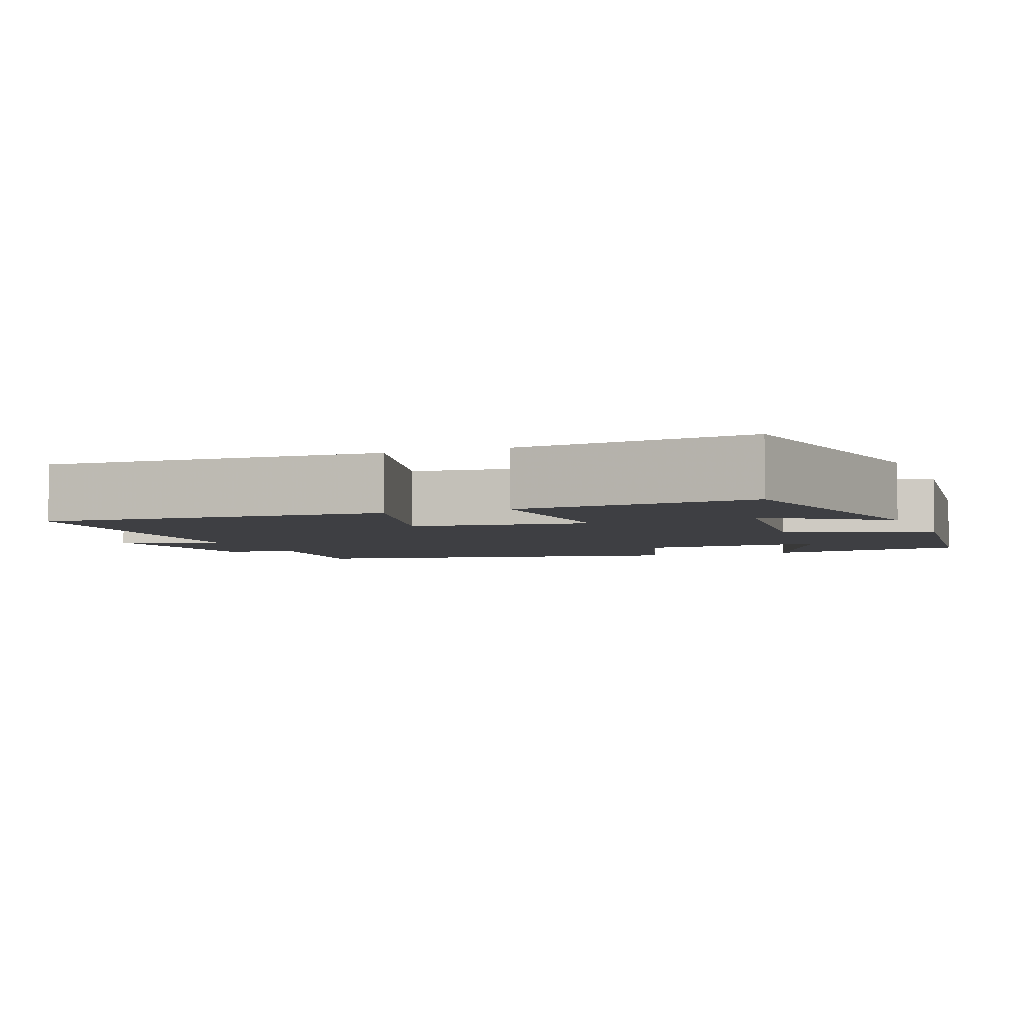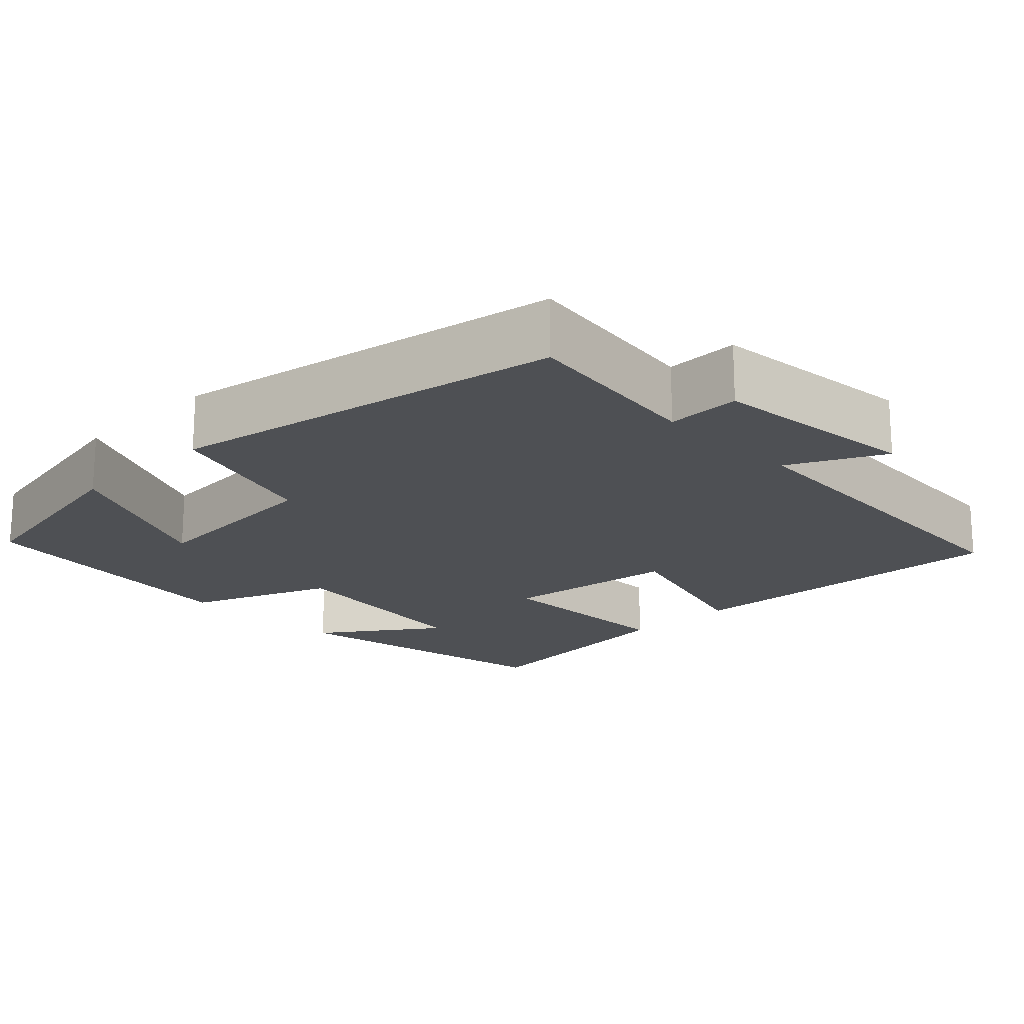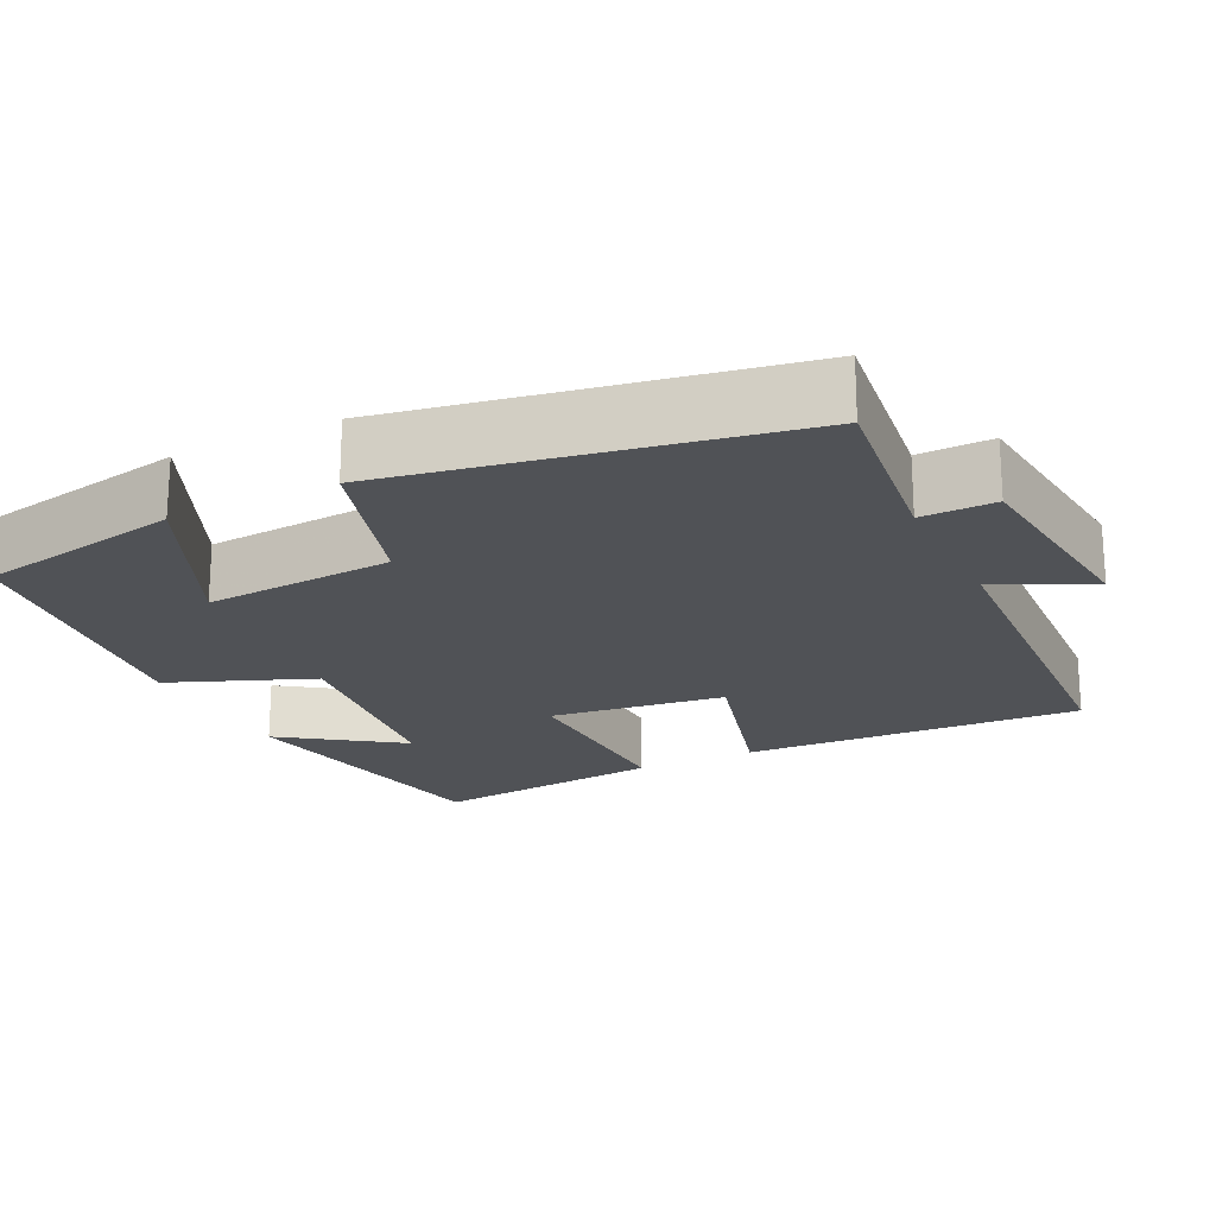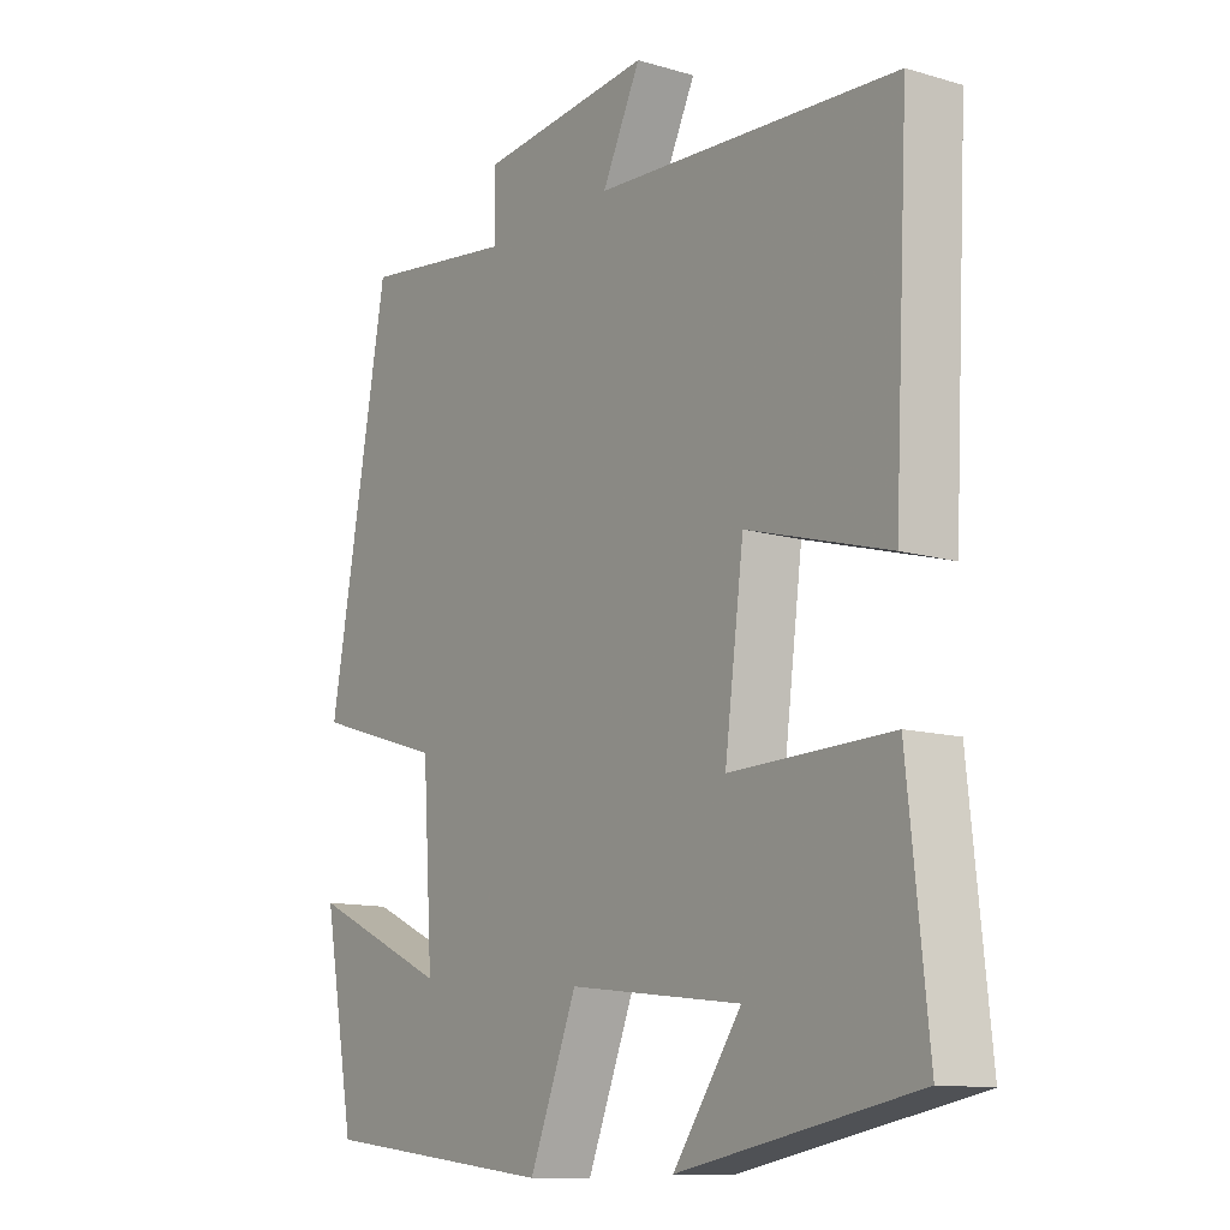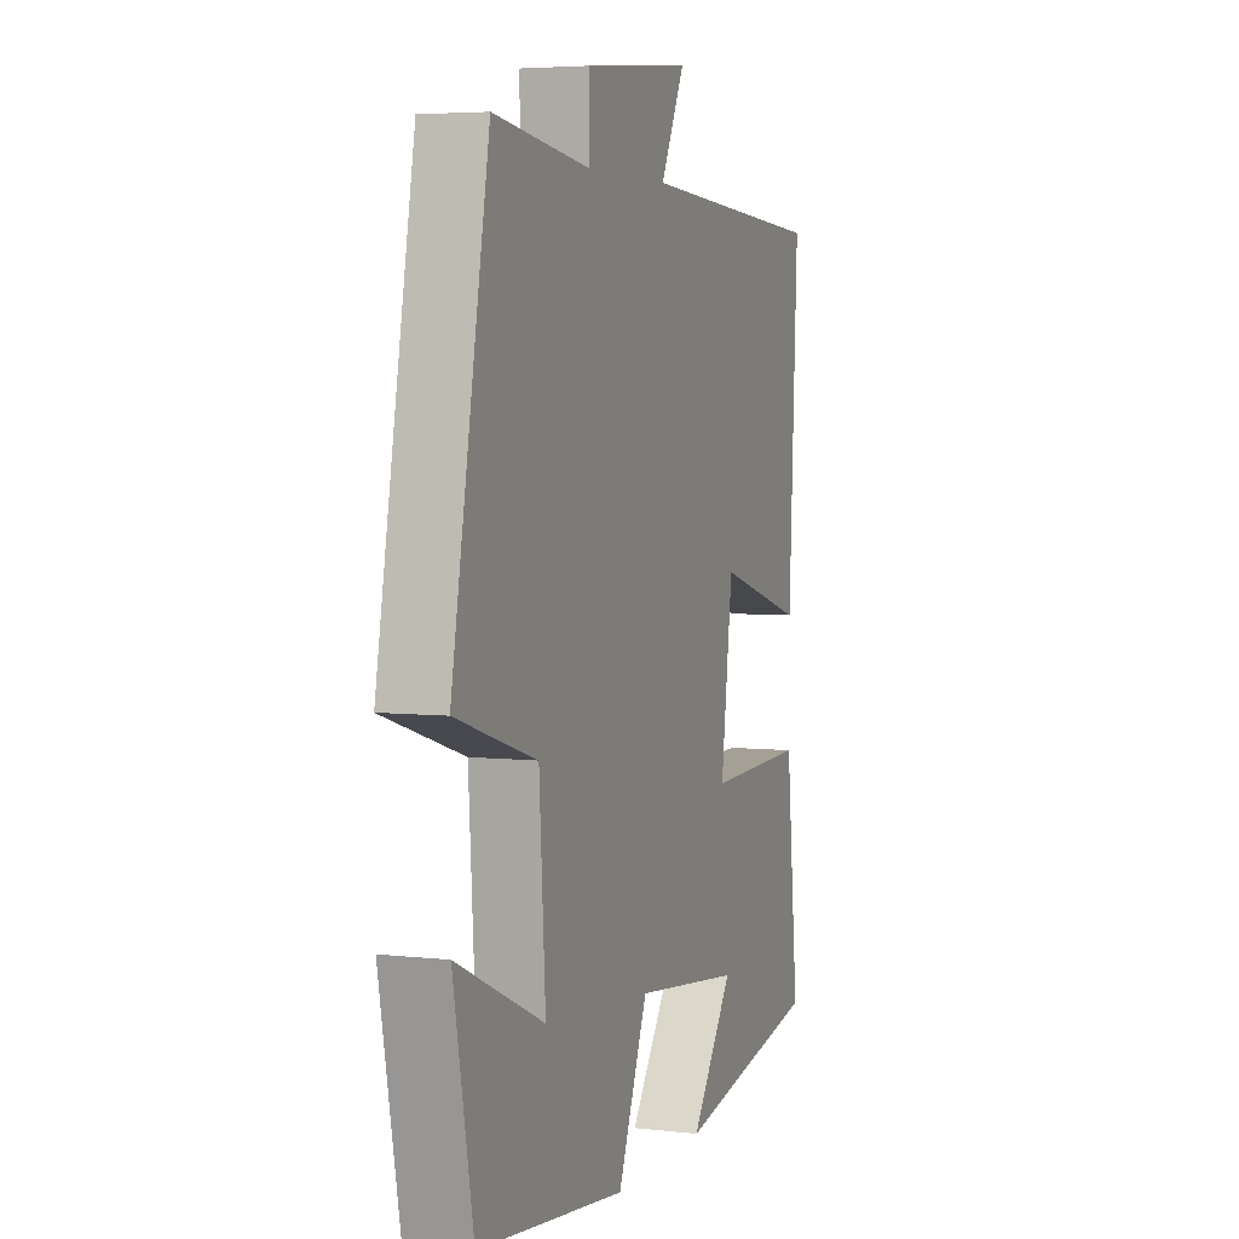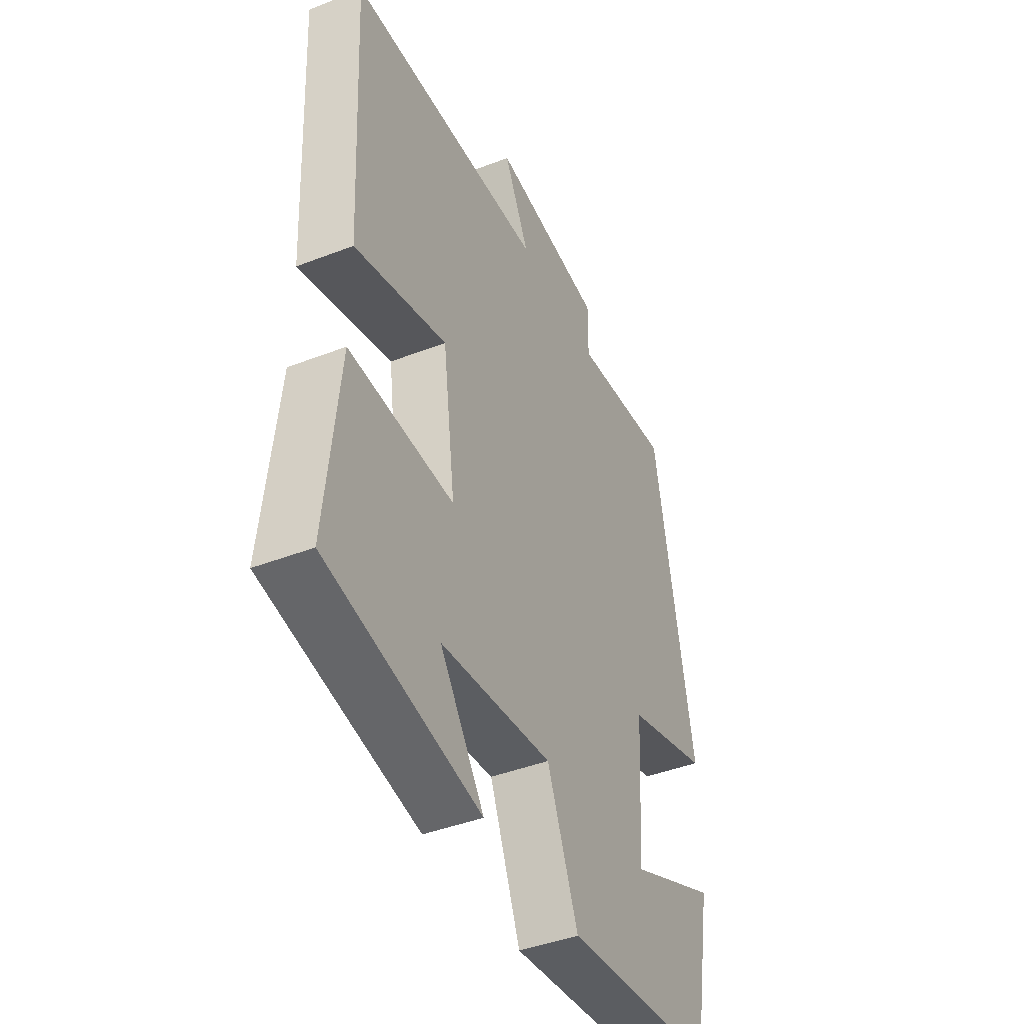
<metadata>
{"format":"obj","ext":"obj","renderer":"f3d","projection":"perspective","resolution":1024,"background":"white","views":[{"elev":-4.2,"azim":111.6,"up":"+Y"},{"elev":-18.7,"azim":-45.7,"up":"+Y"},{"elev":-20.6,"azim":-63.6,"up":"+Y"},{"elev":-12.0,"azim":55.2,"up":"+Z"},{"elev":4.7,"azim":-70.1,"up":"+Z"},{"elev":-42.9,"azim":114.7,"up":"+Z"}]}
</metadata>
<code>
v -0.45 0.07 -0.453
v -0.5 0.07 -0.187
v -0.28 0.07 -0.288
v -0.296 0.07 -0.042
v -0.5 0.07 0.021
v -0.406 0.07 0.532
v -0.163 0.07 0.5
v -0.164 0.07 0.595
v 0.108 0.07 0.623
v 0.047 0.07 0.5
v 0.523 0.07 0.472
v 0.5 0.07 0.03
v 0.277 0.07 0.094
v 0.247 0.07 -0.134
v 0.5 0.07 -0.128
v 0.532 0.07 -0.433
v 0.161 0.07 -0.5
v 0.268 0.07 -0.349
v -0.004 0.07 -0.315
v -0.079 0.07 -0.5
v -0.45 0 -0.453
v -0.5 0 -0.187
v -0.28 0 -0.288
v -0.296 0 -0.042
v -0.5 0 0.021
v -0.406 0 0.532
v -0.163 0 0.5
v -0.164 0 0.595
v 0.108 0 0.623
v 0.047 0 0.5
v 0.523 0 0.472
v 0.5 0 0.03
v 0.277 0 0.094
v 0.247 0 -0.134
v 0.5 0 -0.128
v 0.532 0 -0.433
v 0.161 0 -0.5
v 0.268 0 -0.349
v -0.004 0 -0.315
v -0.079 0 -0.5
f 19 20 1
f 15 16 17 18
f 14 15 18 19
f 13 14 19 1
f 10 11 12 13
f 7 8 9 10
f 7 10 13
f 6 7 13
f 5 6 13
f 4 5 13
f 3 4 13
f 1 2 3
f 1 3 13
f 21 40 39
f 38 37 36 35
f 39 38 35 34
f 21 39 34 33
f 33 32 31 30
f 30 29 28 27
f 33 30 27
f 33 27 26
f 33 26 25
f 33 25 24
f 33 24 23
f 23 22 21
f 33 23 21
f 1 21 22 2
f 2 22 23 3
f 3 23 24 4
f 4 24 25 5
f 5 25 26 6
f 6 26 27 7
f 7 27 28 8
f 8 28 29 9
f 9 29 30 10
f 10 30 31 11
f 11 31 32 12
f 12 32 33 13
f 13 33 34 14
f 14 34 35 15
f 15 35 36 16
f 16 36 37 17
f 17 37 38 18
f 18 38 39 19
f 19 39 40 20
f 20 40 21 1

</code>
